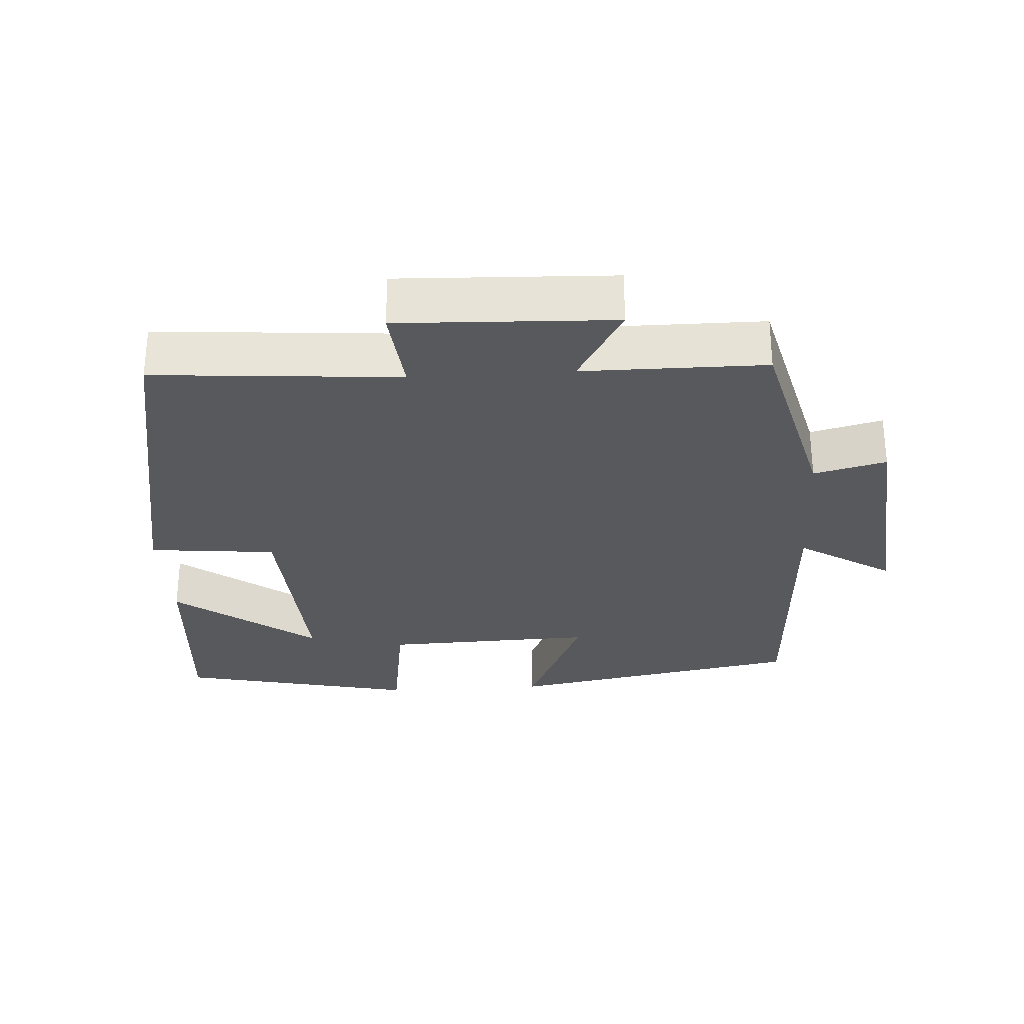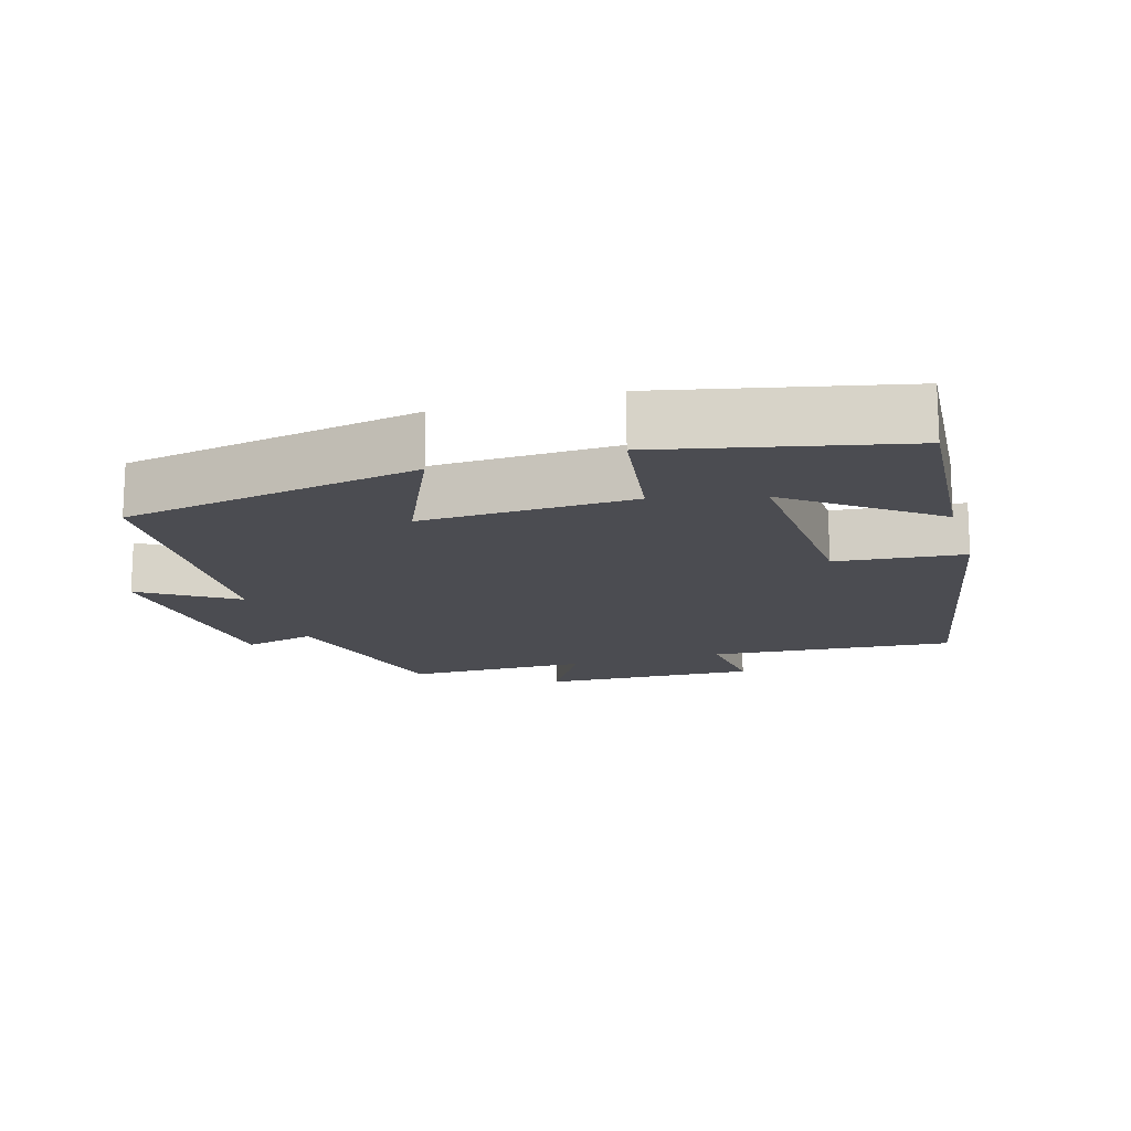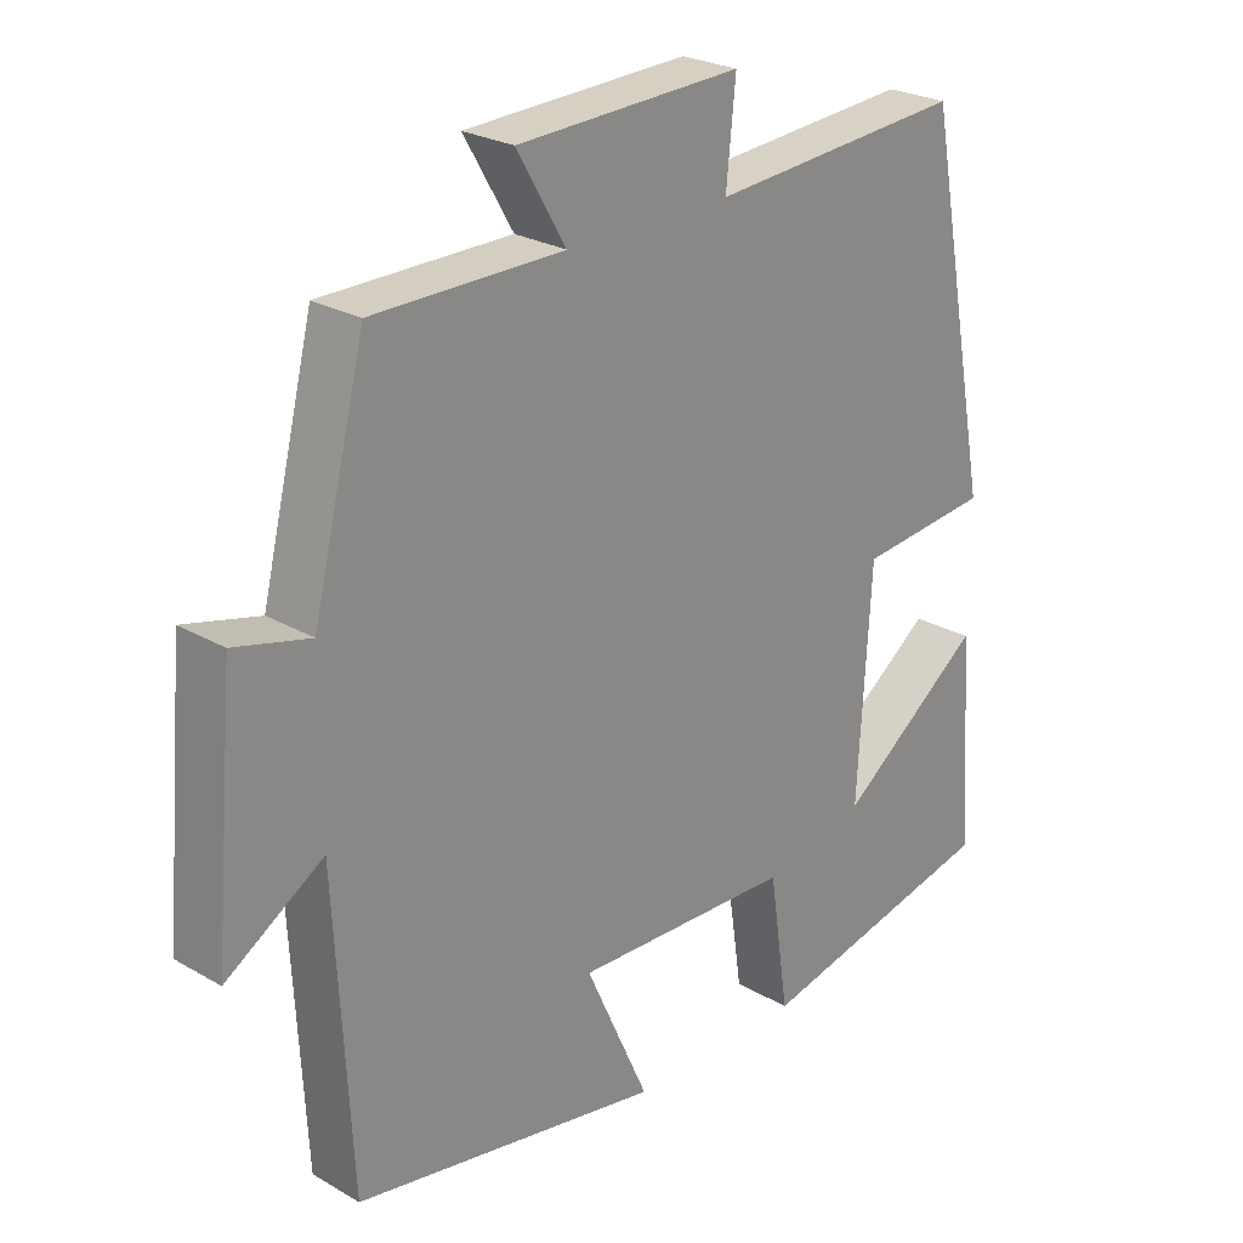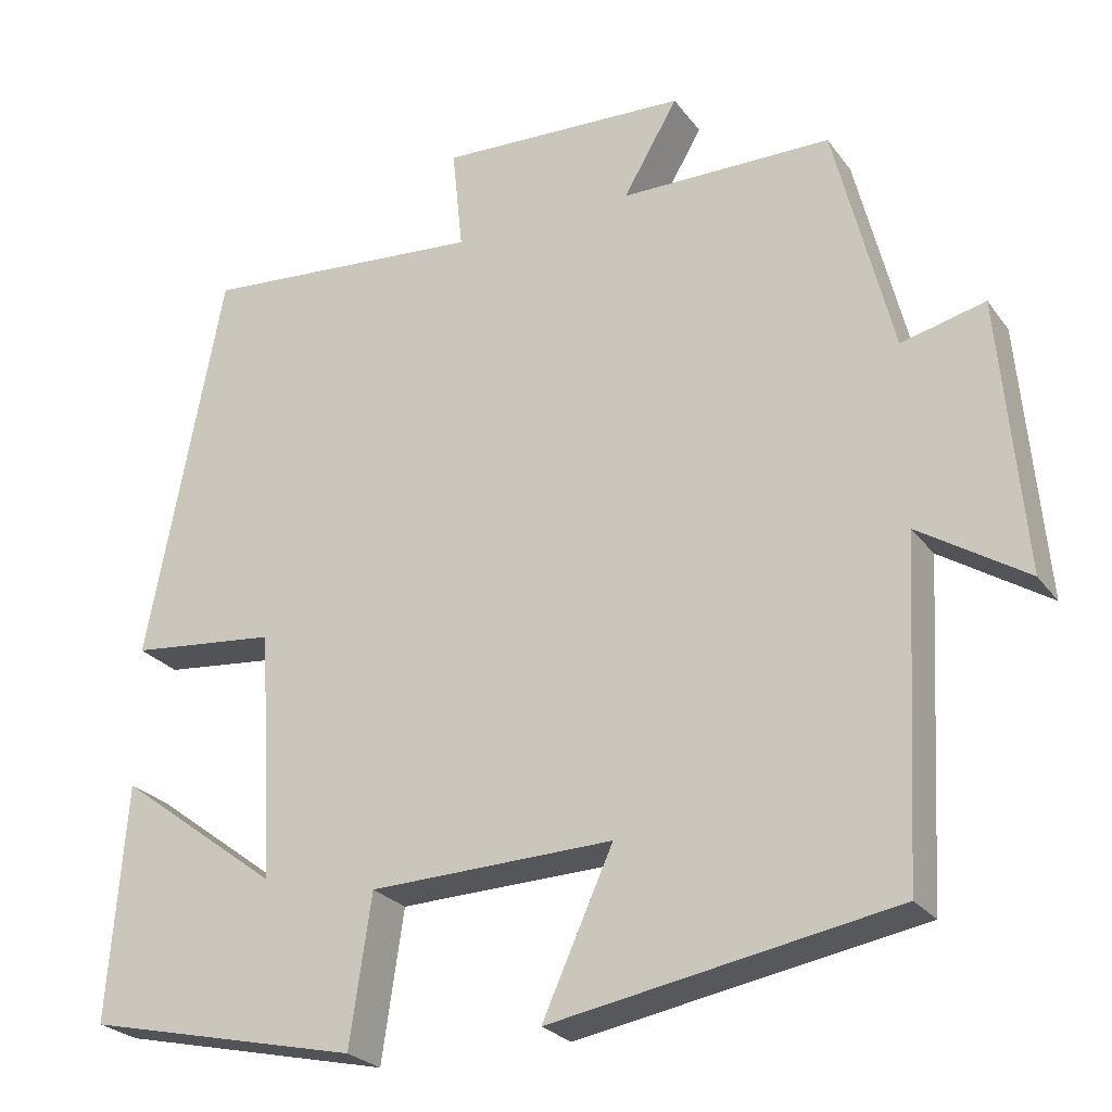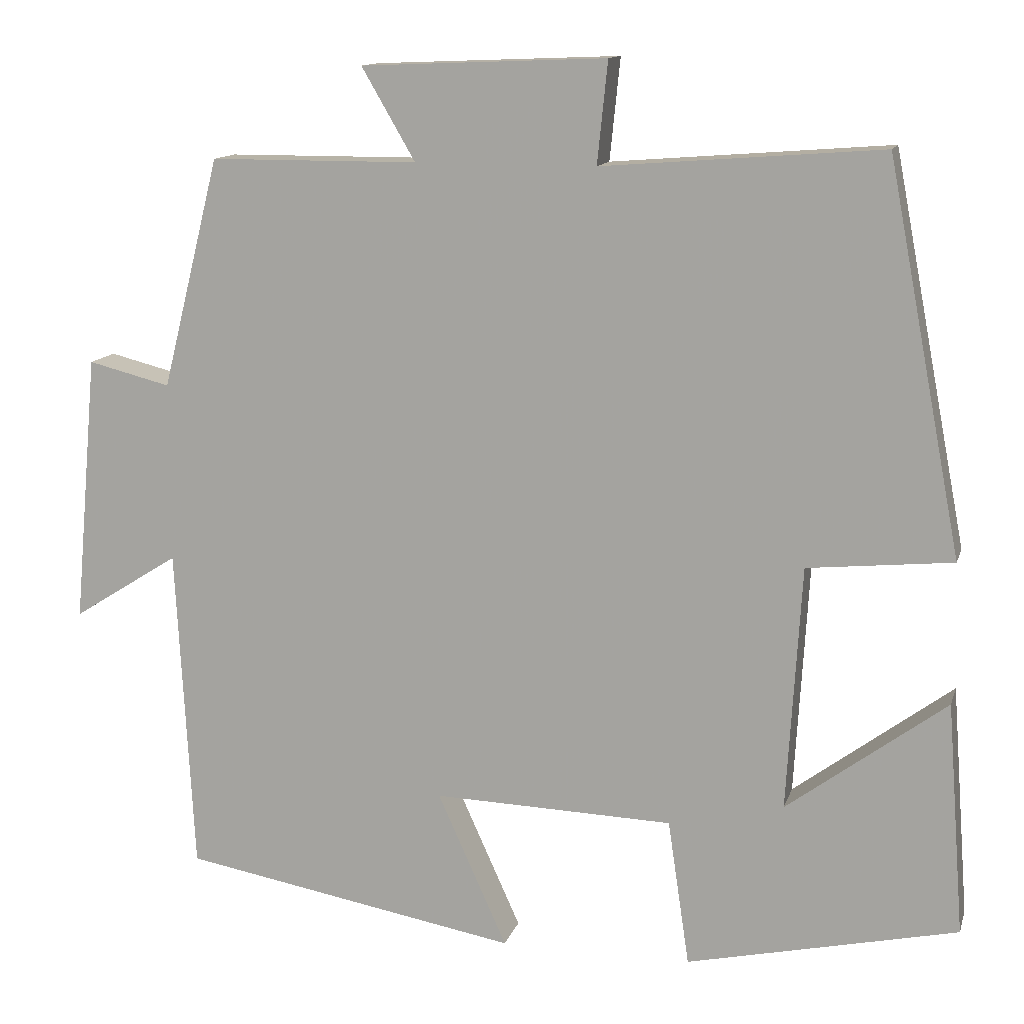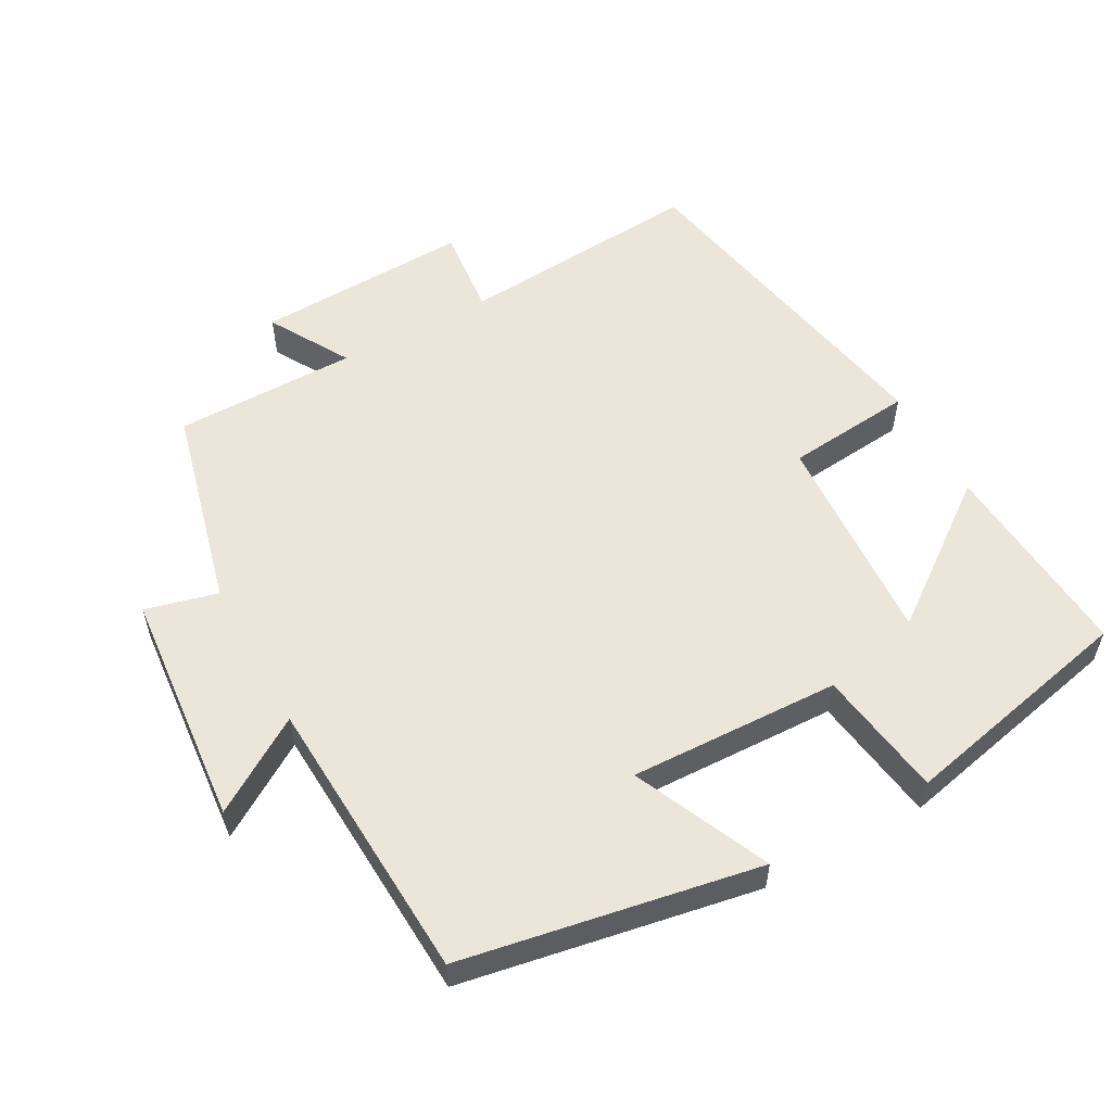
<metadata>
{"format":"obj","ext":"obj","renderer":"f3d","projection":"perspective","resolution":1024,"background":"white","views":[{"elev":-29.4,"azim":3.6,"up":"+Y"},{"elev":-15.5,"azim":-163.4,"up":"+Y"},{"elev":25.2,"azim":133.1,"up":"+Z"},{"elev":-25.0,"azim":27.6,"up":"+Z"},{"elev":12.7,"azim":-165.4,"up":"+Z"},{"elev":56.0,"azim":151.2,"up":"+Y"}]}
</metadata>
<code>
v -0.407 0.07 0.527
v -0.058 0.07 0.5
v -0.071 0.07 0.627
v 0.235 0.07 0.615
v 0.168 0.07 0.5
v 0.428 0.07 0.499
v 0.5 0.07 0.211
v 0.603 0.07 0.237
v 0.633 0.07 -0.099
v 0.5 0.07 -0.015
v 0.478 0.07 -0.424
v 0.056 0.07 -0.5
v 0.143 0.07 -0.307
v -0.157 0.07 -0.317
v -0.184 0.07 -0.5
v -0.522 0.07 -0.425
v -0.5 0.07 -0.135
v -0.301 0.07 -0.283
v -0.319 0.07 0.023
v -0.5 0.07 0.041
v -0.407 0 0.527
v -0.058 0 0.5
v -0.071 0 0.627
v 0.235 0 0.615
v 0.168 0 0.5
v 0.428 0 0.499
v 0.5 0 0.211
v 0.603 0 0.237
v 0.633 0 -0.099
v 0.5 0 -0.015
v 0.478 0 -0.424
v 0.056 0 -0.5
v 0.143 0 -0.307
v -0.157 0 -0.317
v -0.184 0 -0.5
v -0.522 0 -0.425
v -0.5 0 -0.135
v -0.301 0 -0.283
v -0.319 0 0.023
v -0.5 0 0.041
f 19 20 1 2
f 18 19 2
f 15 16 17 18
f 14 15 18 2
f 13 14 2
f 10 11 12 13
f 10 13 2 3
f 7 8 9 10
f 5 6 7 10
f 5 10 3
f 3 4 5
f 22 21 40 39
f 22 39 38
f 38 37 36 35
f 22 38 35 34
f 22 34 33
f 33 32 31 30
f 23 22 33 30
f 30 29 28 27
f 30 27 26 25
f 23 30 25
f 25 24 23
f 1 21 22 2
f 2 22 23 3
f 3 23 24 4
f 4 24 25 5
f 5 25 26 6
f 6 26 27 7
f 7 27 28 8
f 8 28 29 9
f 9 29 30 10
f 10 30 31 11
f 11 31 32 12
f 12 32 33 13
f 13 33 34 14
f 14 34 35 15
f 15 35 36 16
f 16 36 37 17
f 17 37 38 18
f 18 38 39 19
f 19 39 40 20
f 20 40 21 1

</code>
